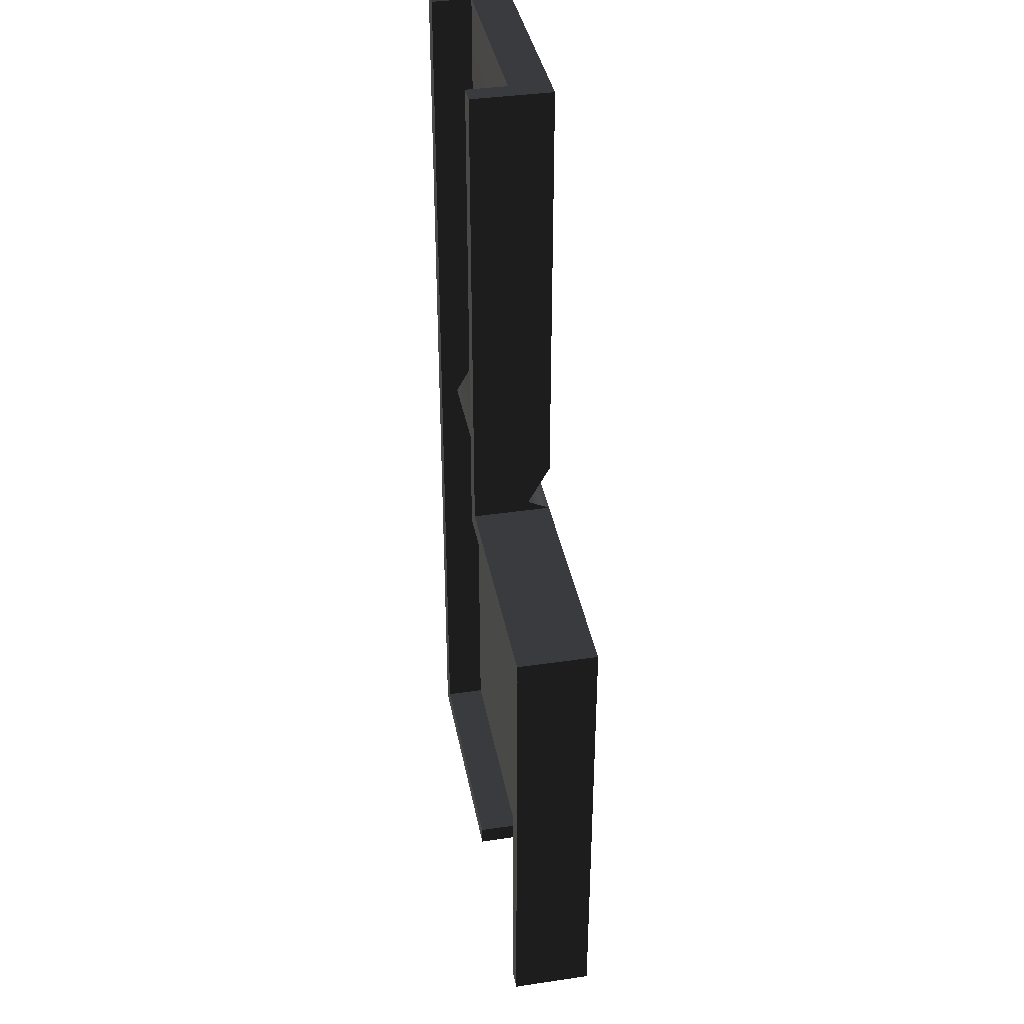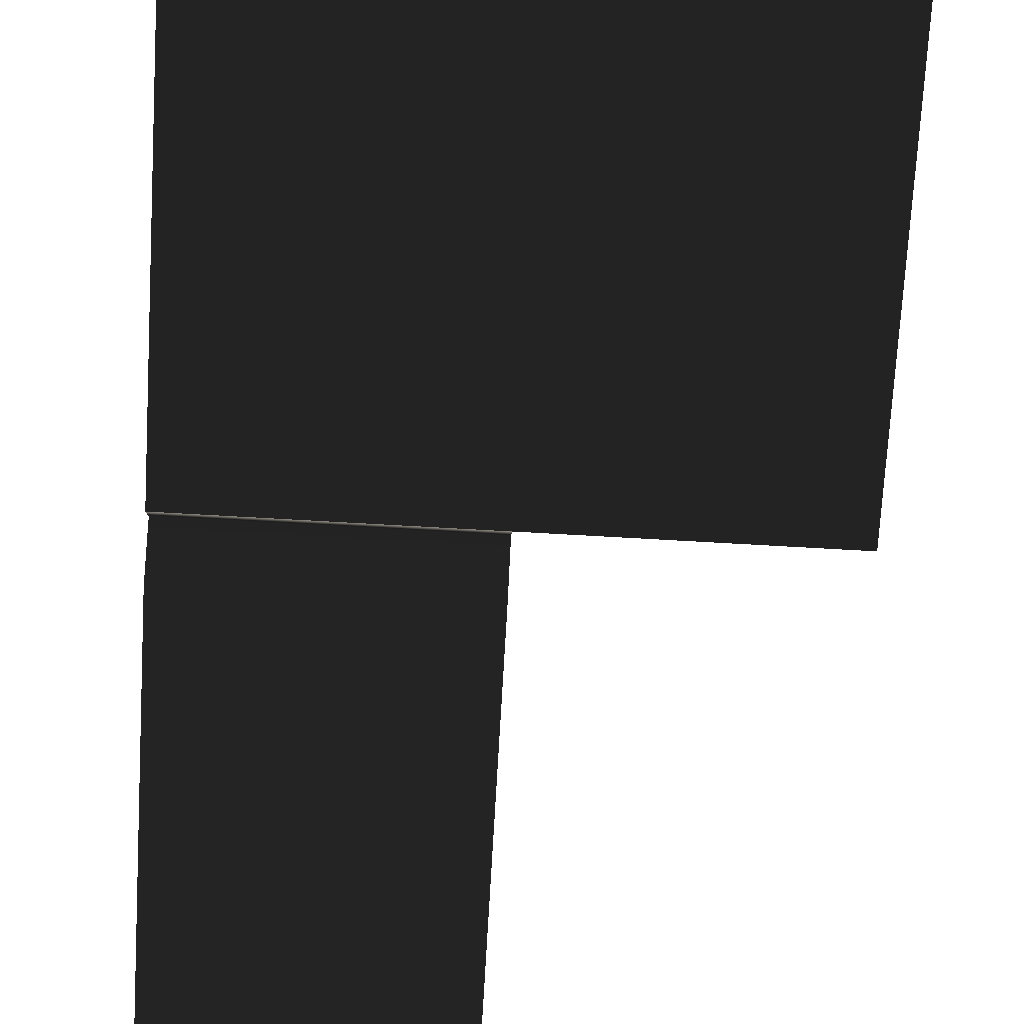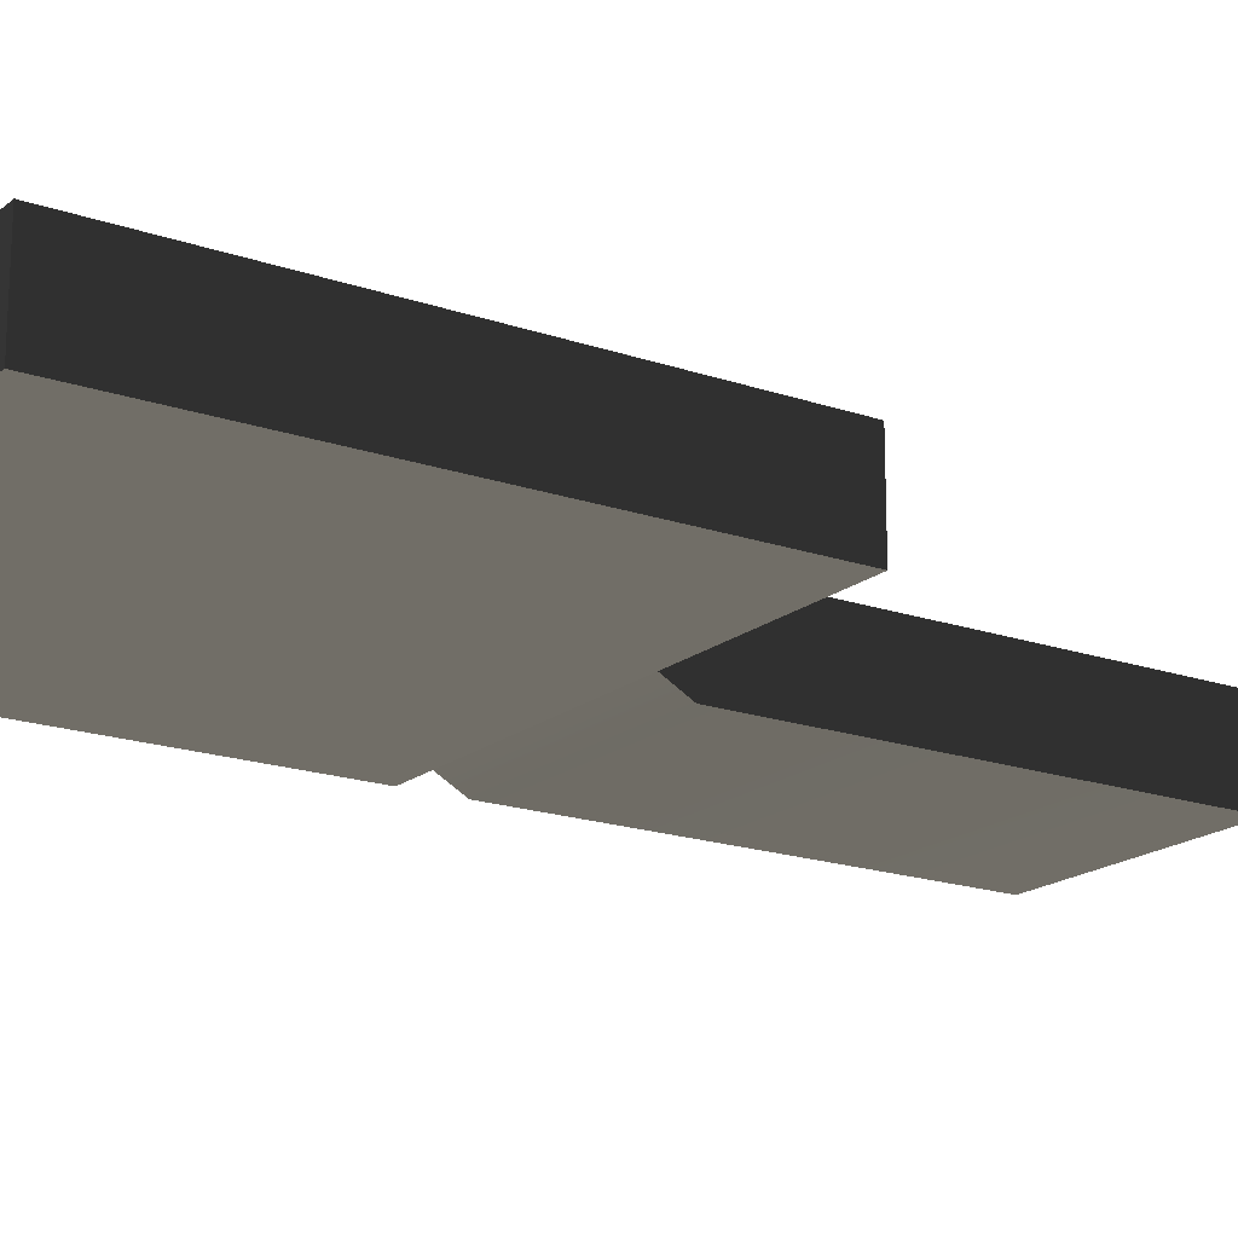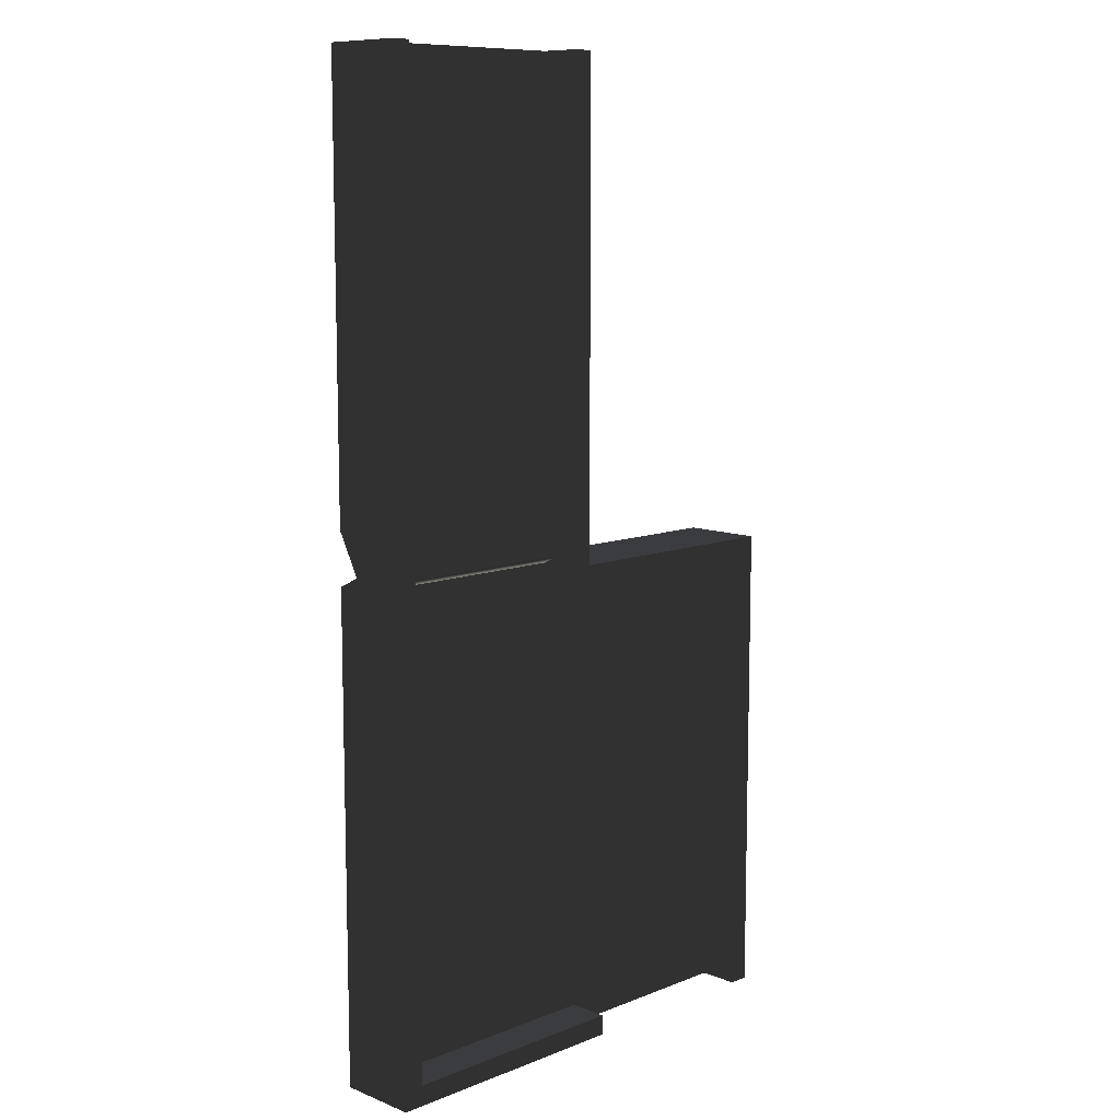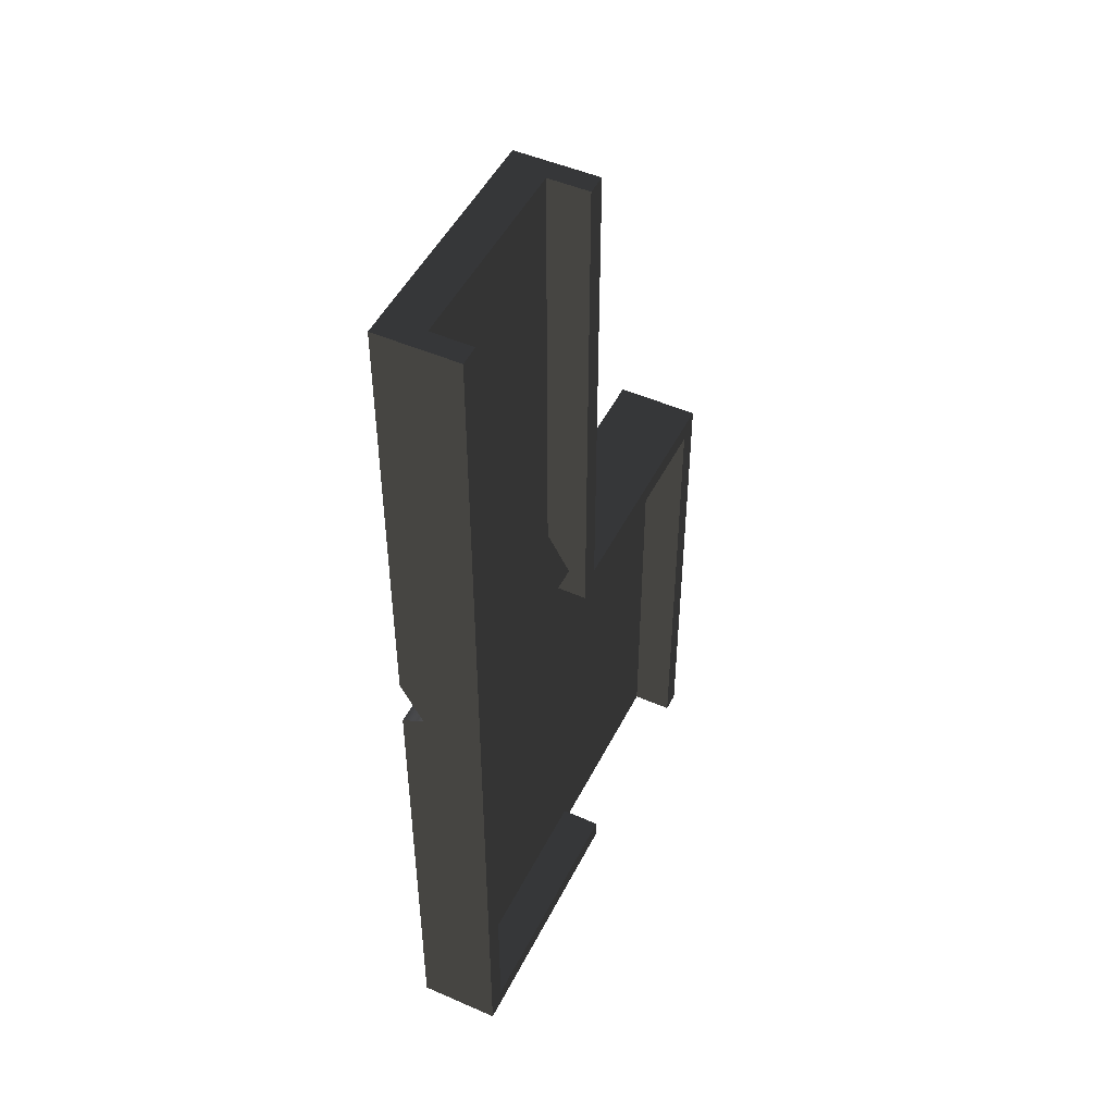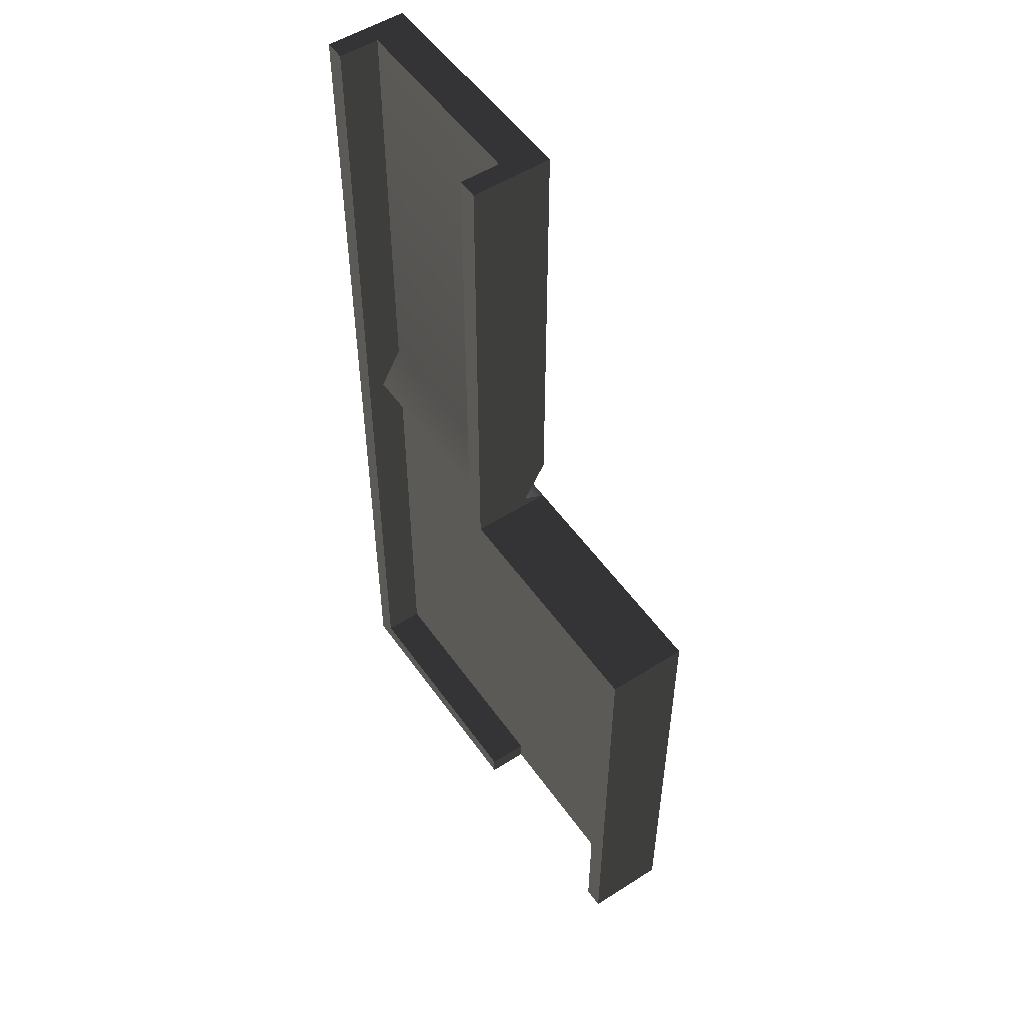
<metadata>
{"format":"obj","ext":"obj","renderer":"f3d","projection":"perspective","resolution":1024,"background":"white","views":[{"elev":37.9,"azim":-100.6,"up":"+Z"},{"elev":-71.4,"azim":176.7,"up":"+Y"},{"elev":-18.2,"azim":-123.9,"up":"+Y"},{"elev":10.0,"azim":135.0,"up":"+Z"},{"elev":48.7,"azim":115.9,"up":"+Z"},{"elev":52.9,"azim":-124.3,"up":"+Z"}]}
</metadata>
<code>
g default
v 30 -10 0
v -30 -10 0
v 30 0 0
v -30 0 0
v 30 0 -120
v -30 0 -120
v 30 -10 -120
v -30 -10 -120
v 30 5.631 -117.3
v -30 5.631 -117.3
v 30 -4.369 -117.3
v -30 -4.369 -117.3
v 30 2e-06 -107
v -30 2e-06 -107
v 30 -10 -107
v -30 -10 -107
v 30 -10 -120
v -90 -10 -120
v 30 0 -120
v -90 0 -120
v 30 0 -240
v -90 0 -240
v 30 -10 -240
v -90 -10 -240
v 30 0 -120
v 25 0 -120
v 30 10 -120
v 25 10 -120
v 30 10 -240
v 25 10 -240
v 30 0 -240
v 25 0 -240
v -85 0 -120
v -90 0 -120
v -85 10 -120
v -90 10 -120
v -85 10 -240
v -90 10 -240
v -85 0 -240
v -90 0 -240
v 30 0 -235
v -35 0 -235
v 30 10 -235
v -35 10 -235
v 30 10 -240
v -35 10 -240
v 30 0 -240
v -35 0 -240
v -25 0 -120
v -90 0 -120
v -25 10 -120
v -90 10 -120
v -25 10 -125
v -90 10 -125
v -25 0 -125
v -90 0 -125
v -25 0 0
v -30 0 0
v -25 10 0
v -30 10 0
v -25 10 -120
v -30 10 -120
v -25 0 -120
v -30 0 -120
v 30 0 0
v 25 0 0
v 30 10 0
v 25 10 0
v 30 10 -120
v 25 10 -120
v 30 0 -120
v 25 0 -120
g polySurface8
f 1 2 3
f 3 2 4
f 3 4 13
f 13 4 14
f 5 6 7
f 7 6 8
f 7 8 11
f 11 8 12
f 2 16 4
f 4 16 14
f 7 11 5
f 5 11 9
f 9 10 5
f 5 10 6
f 11 12 15
f 15 12 16
f 10 12 6
f 6 12 8
f 9 11 13
f 13 11 15
f 13 14 9
f 9 14 10
f 16 12 14
f 14 12 10
f 15 16 1
f 1 16 2
f 13 15 3
f 3 15 1
f 17 18 19
f 19 18 20
f 19 20 21
f 21 20 22
f 21 22 23
f 23 22 24
f 23 24 17
f 17 24 18
f 18 24 20
f 20 24 22
f 23 17 21
f 21 17 19
f 25 26 27
f 27 26 28
f 27 28 29
f 29 28 30
f 29 30 31
f 31 30 32
f 31 32 25
f 25 32 26
f 26 32 28
f 28 32 30
f 31 25 29
f 29 25 27
f 33 34 35
f 35 34 36
f 35 36 37
f 37 36 38
f 37 38 39
f 39 38 40
f 39 40 33
f 33 40 34
f 34 40 36
f 36 40 38
f 39 33 37
f 37 33 35
f 41 42 43
f 43 42 44
f 43 44 45
f 45 44 46
f 45 46 47
f 47 46 48
f 47 48 41
f 41 48 42
f 42 48 44
f 44 48 46
f 47 41 45
f 45 41 43
f 49 50 51
f 51 50 52
f 51 52 53
f 53 52 54
f 53 54 55
f 55 54 56
f 55 56 49
f 49 56 50
f 50 56 52
f 52 56 54
f 55 49 53
f 53 49 51
f 57 58 59
f 59 58 60
f 59 60 61
f 61 60 62
f 61 62 63
f 63 62 64
f 63 64 57
f 57 64 58
f 58 64 60
f 60 64 62
f 63 57 61
f 61 57 59
f 65 66 67
f 67 66 68
f 67 68 69
f 69 68 70
f 69 70 71
f 71 70 72
f 71 72 65
f 65 72 66
f 66 72 68
f 68 72 70
f 71 65 69
f 69 65 67

</code>
